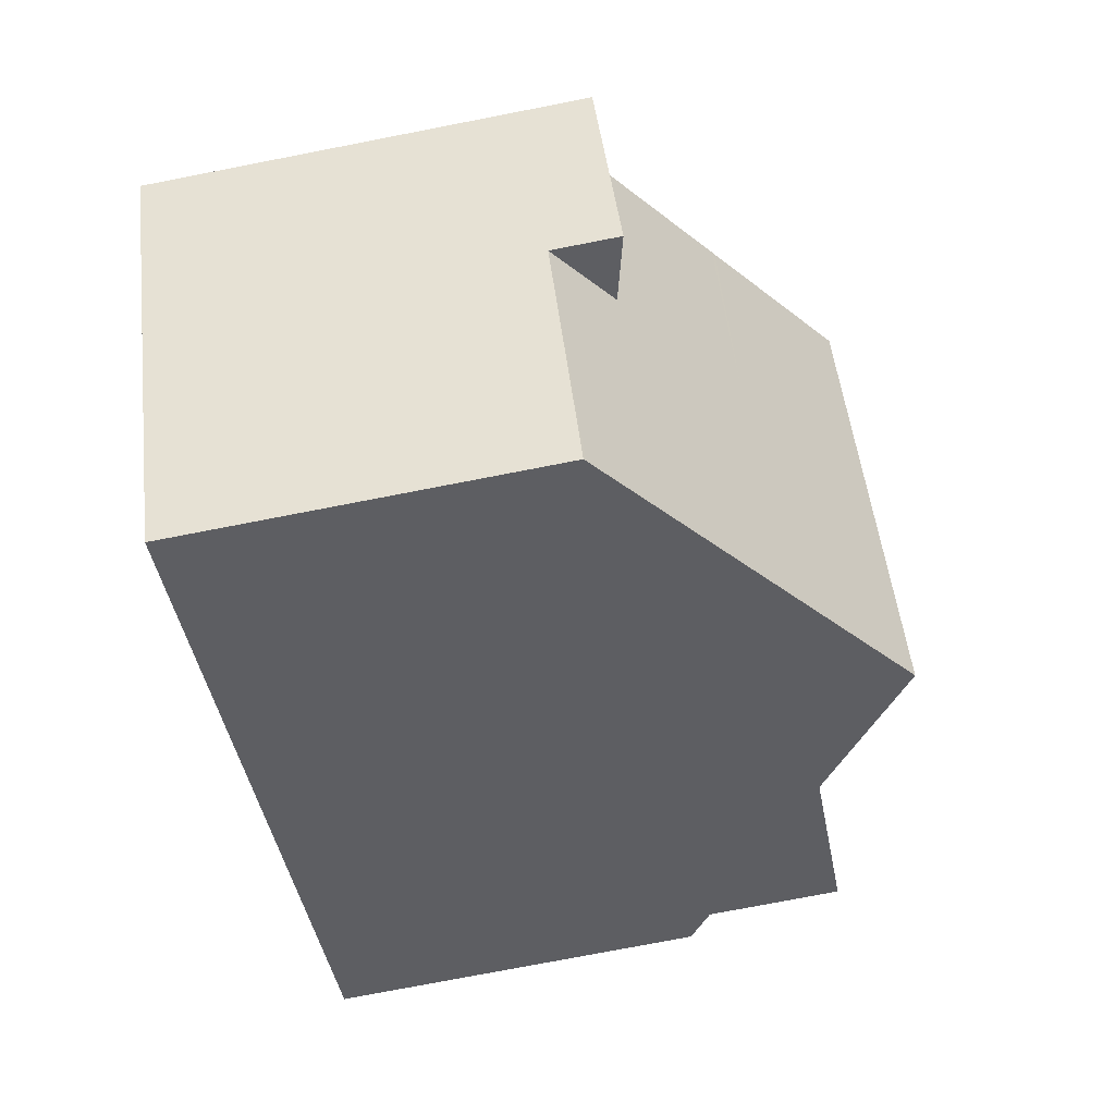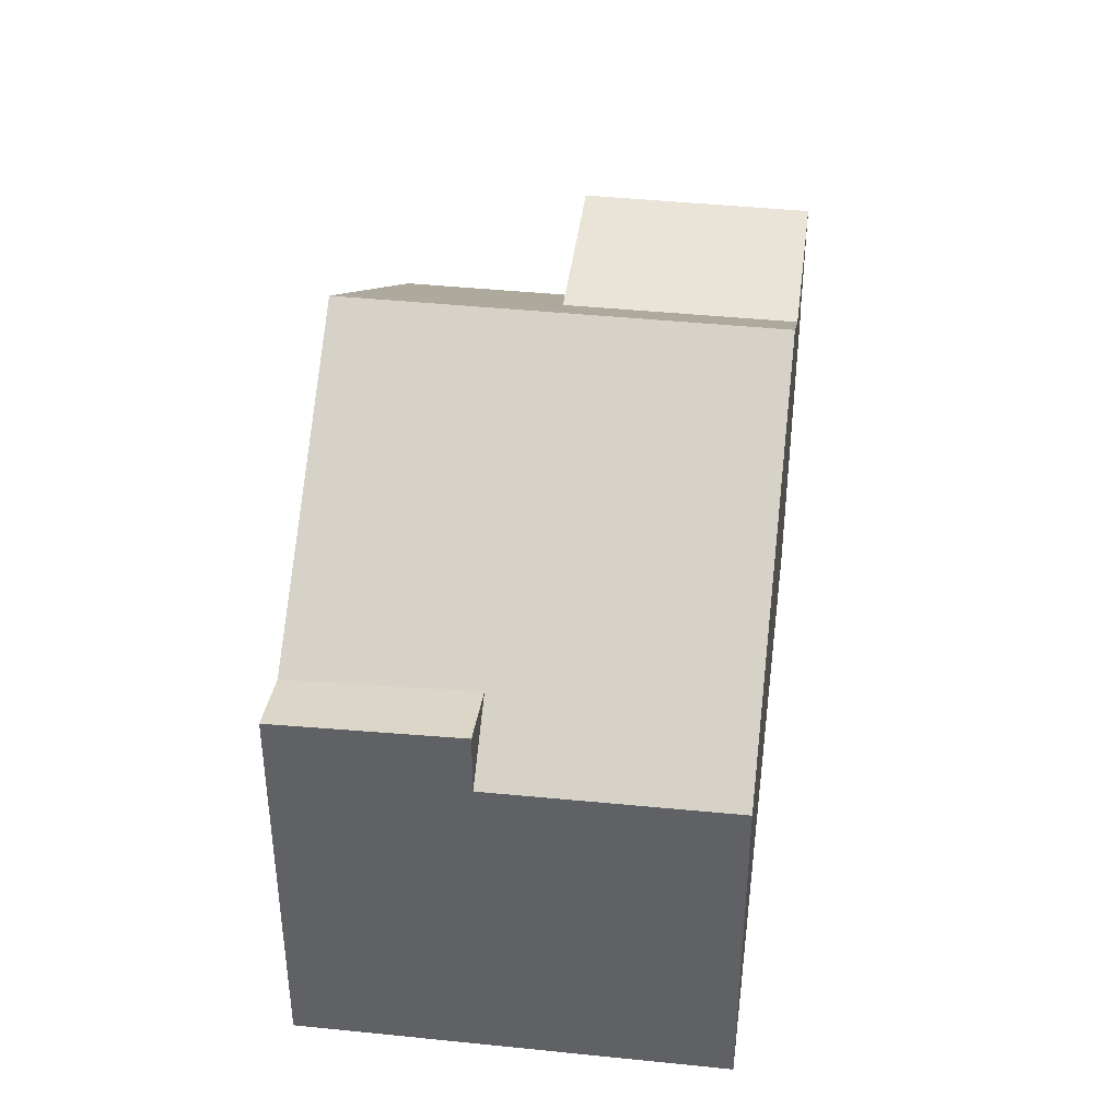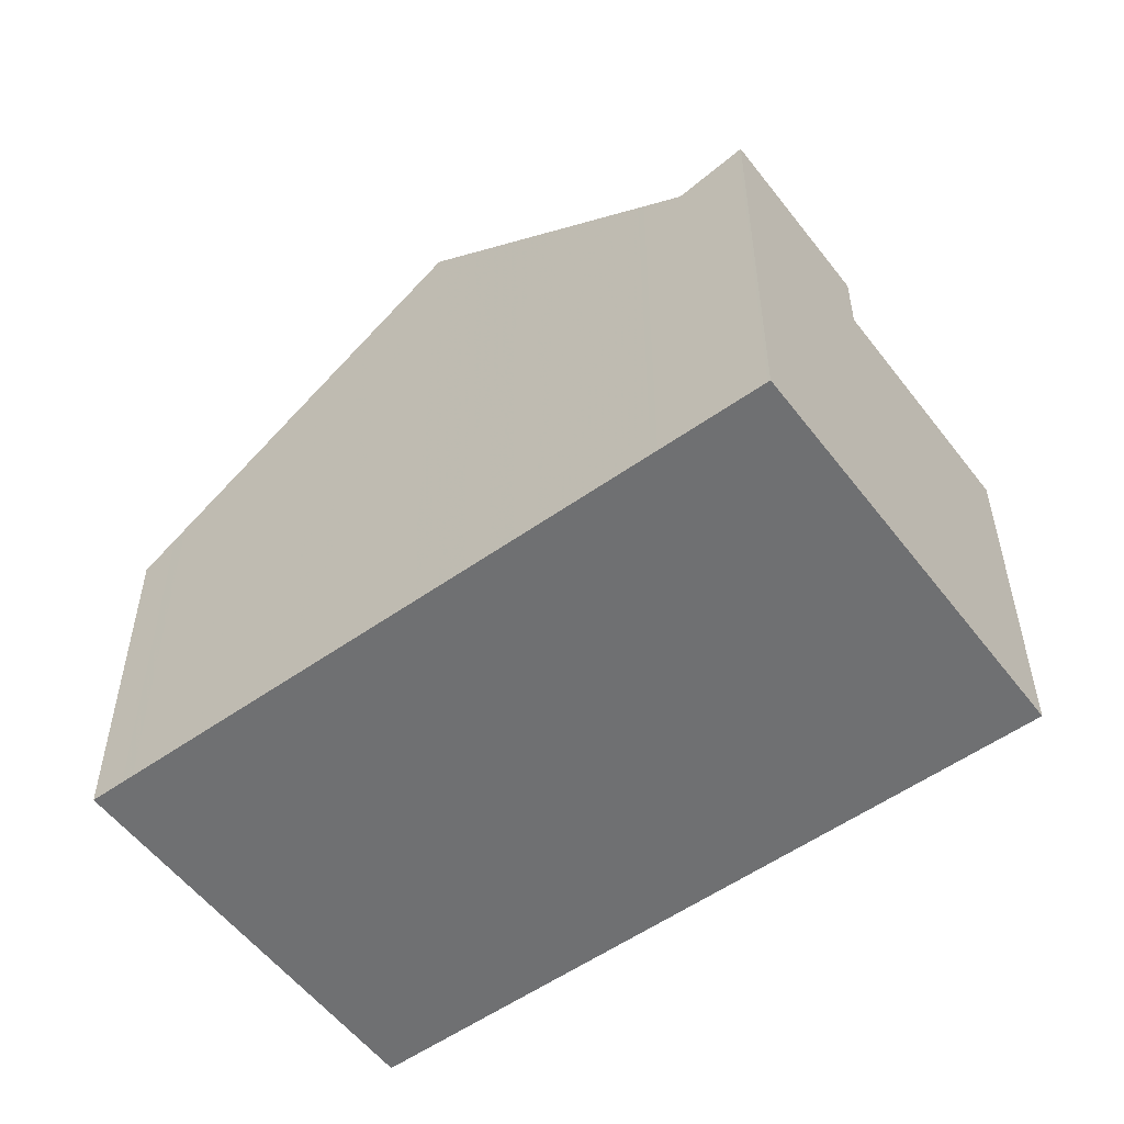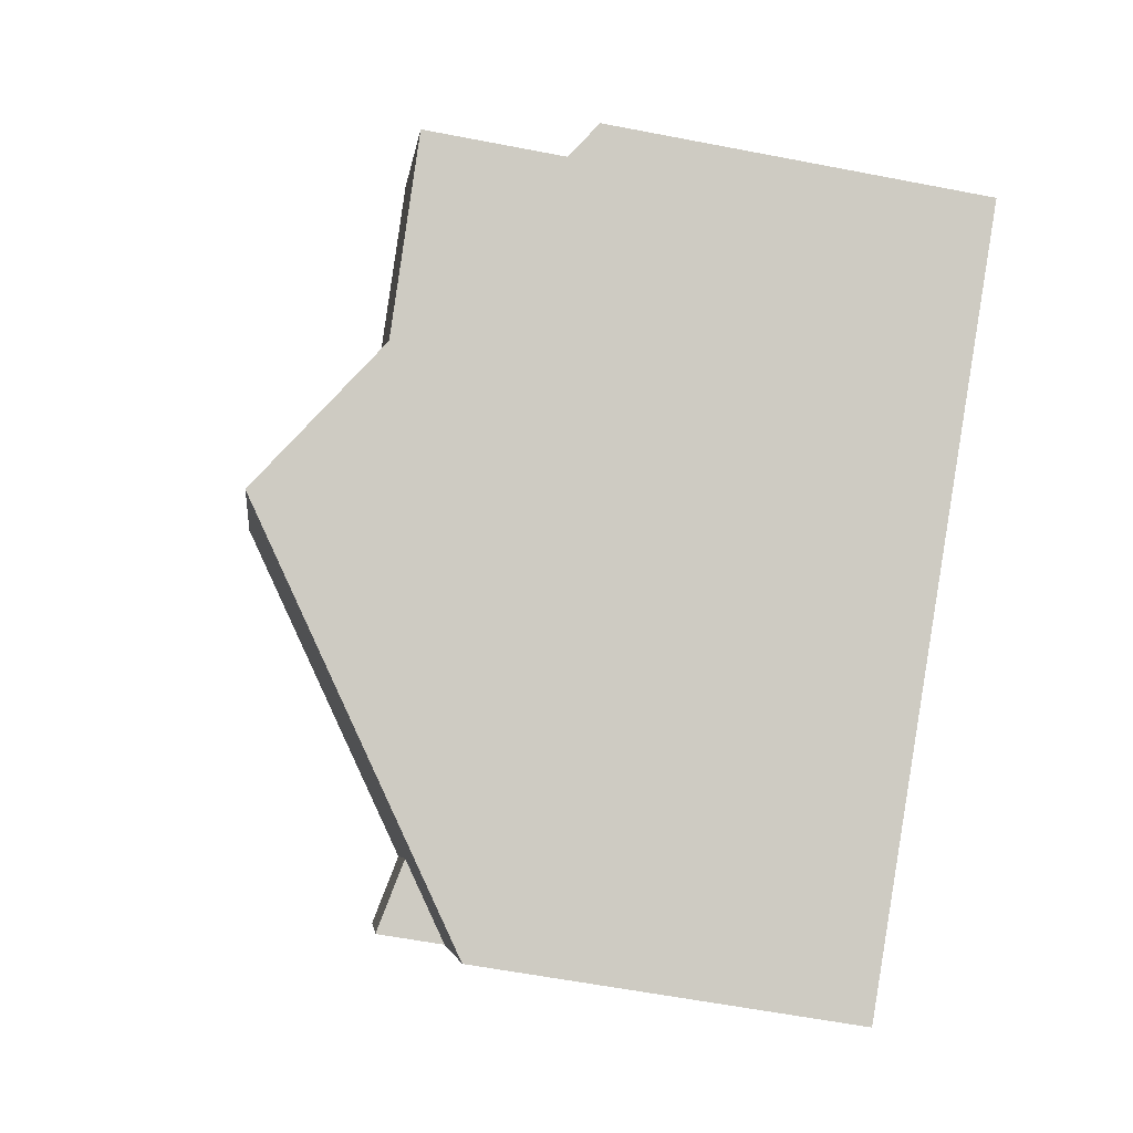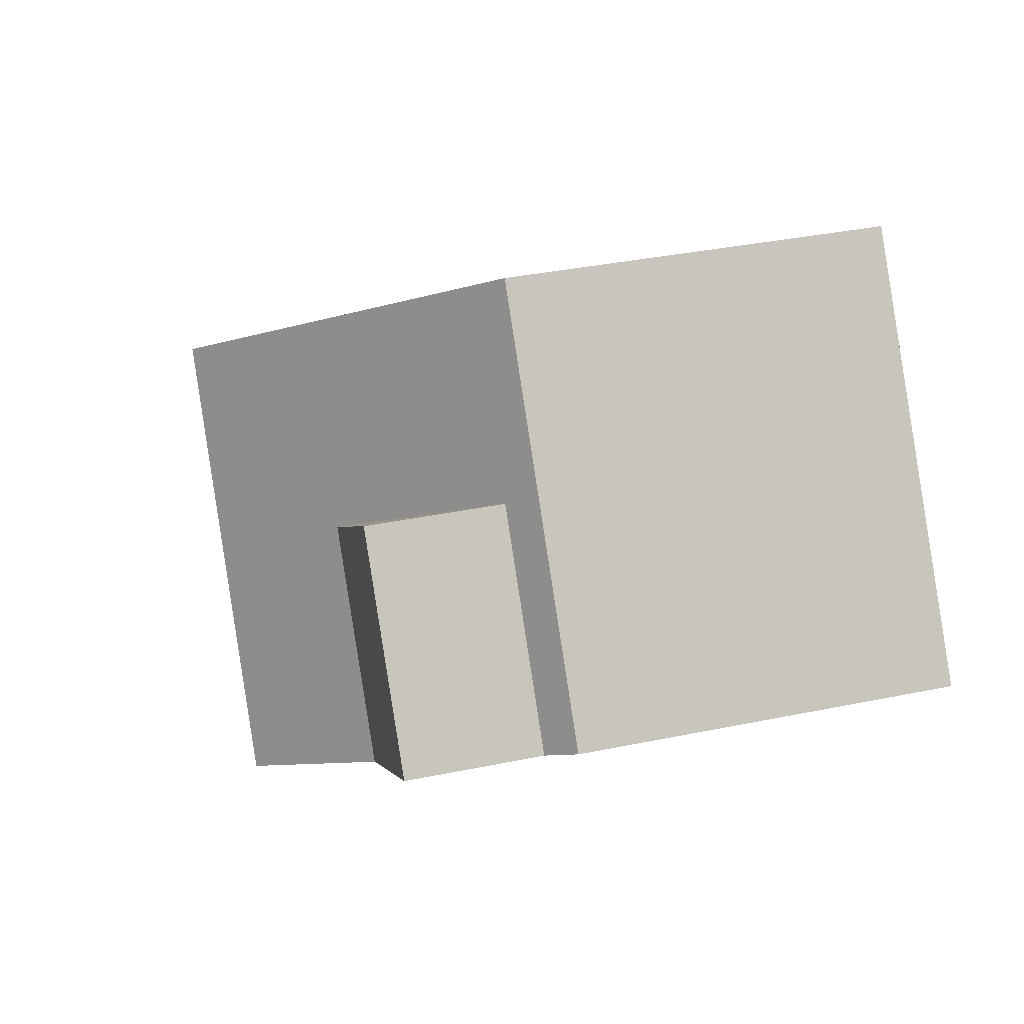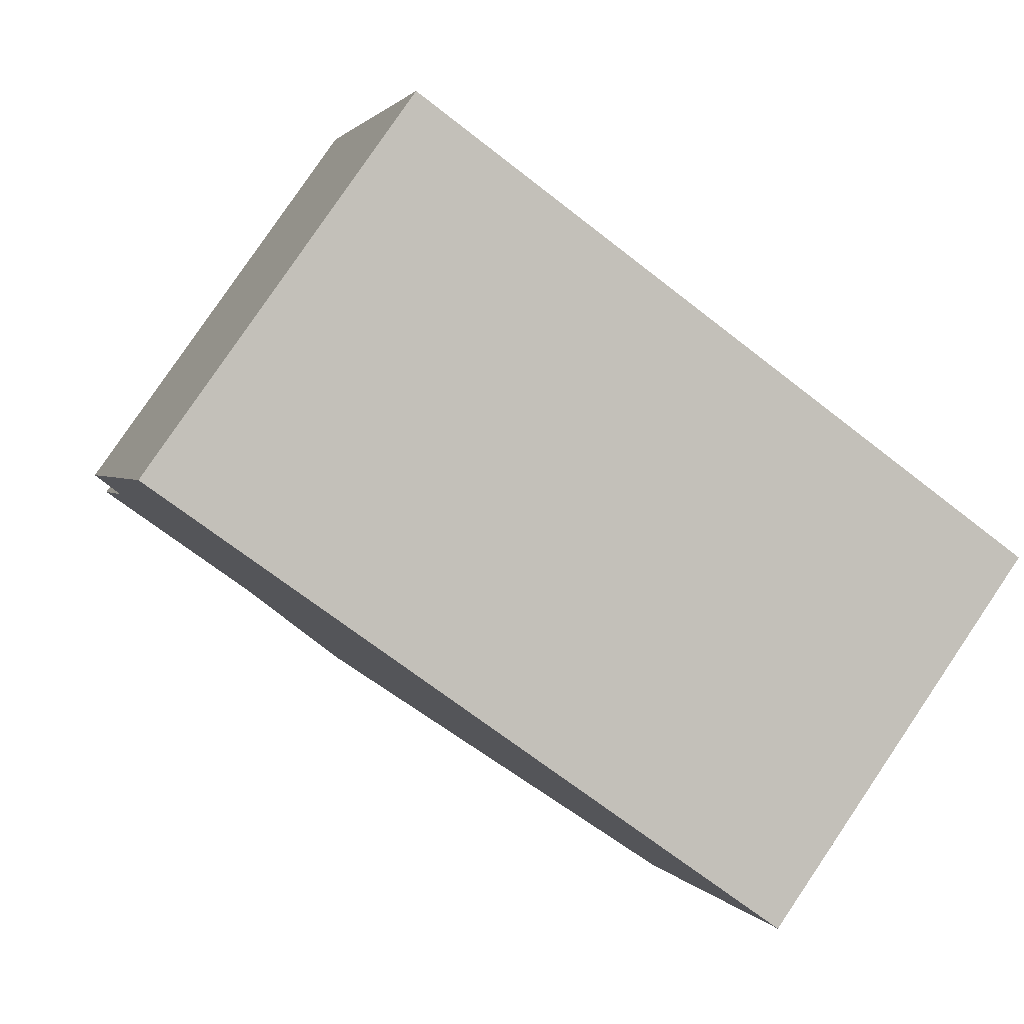
<metadata>
{"format":"obj","ext":"obj","renderer":"f3d","projection":"perspective","resolution":1024,"background":"white","views":[{"elev":-75.3,"azim":-79.0,"up":"+Y"},{"elev":41.9,"azim":-47.3,"up":"+Z"},{"elev":-54.8,"azim":-107.8,"up":"+Z"},{"elev":-59.1,"azim":78.7,"up":"+Y"},{"elev":35.7,"azim":74.7,"up":"+Y"},{"elev":1.6,"azim":164.2,"up":"+Y"}]}
</metadata>
<code>
v -1853 -1989 5.572
v -1847 -1977 5.565
v -1843 -1982 5.568
v -1857 -1984 6.492
v -1848 -1986 9.431
v -1852 -1980 9.405
v -1850 -1987 7.797
v -1854 -1982 7.813
v -1856 -1983 6.258
v -1852 -1988 6.398
v -1852 -1980 9.405
v -1848 -1986 9.431
v -1856 -1983 6.258
v -1855 -1986 5.545
v -1844 -1983 5.932
v -1846 -1984 7.888
v -1848 -1982 7.895
v -1850 -1979 7.902
v -1846 -1984 7.888
v -1844 -1983 7.944
v -1845 -1981 5.93
v -1846 -1980 5.965
v -1848 -1977 6.06
v -1844 -1983 5.854
v -1854 -1985 6.319
v -1855 -1986 6.566
v -1846 -1980 5.93
v -1844 -1983 7.944
v -1846 -1980 5.968
v -1845 -1981 5.93
v -1844 -1983 5.932
v -1846 -1980 7.952
v -1848 -1977 5.928
v -1847 -1977 5.565
v -1848 -1977 5.928
v -1852 -1980 9.405
v -1852 -1980 9.405
v -1854 -1982 7.813
v -1856 -1983 6.261
v -1850 -1979 7.901
v -1856 -1984 6.495
v -1856 -1983 6.261
v -1848 -1978 6.056
v -1843 -1982 5.568
v -1844 -1983 5.855
v -1848 -1986 9.43
v -1848 -1986 9.43
v -1850 -1987 7.797
v -1852 -1988 6.398
v -1853 -1989 5.572
v -1846 -1984 7.888
v -1844 -1983 7.944
v -1846 -1984 7.888
v -1844 -1983 5.932
v -1844 -1983 7.944
v -1844 -1983 5.932
v -1854 -1982 7.847
v -1850 -1987 7.894
v -1850 -1987 7.894
v -1854 -1982 7.846
v -1855 -1983 6.695
v -1851 -1988 6.742
v -1851 -1988 6.742
v -1855 -1983 6.694
v -1852 -1984 7.806
v -1853 -1985 6.716
v -1845 -1980 5.566
v -1846 -1980 5.93
v -1850 -1983 9.417
v -1852 -1984 7.868
v -1854 -1986 6.323
v -1855 -1986 5.546
v -1848 -1982 7.895
v -1850 -1983 9.417
v -1846 -1980 7.952
v -1848 -1982 7.895
v -1846 -1980 5.965
v -1846 -1980 5.93
v -1846 -1980 7.952
v -1846 -1980 5.968
v -1855 -1983 6.766
v -1853 -1985 6.787
v -1851 -1988 6.813
v -1851 -1988 6.813
v -1855 -1983 6.765
v -1853 -1985 6.786
v -1853 -1985 6.715
v -1854 -1985 6.319
v -1855 -1986 6.566
v -1852 -1984 7.806
v -1846 -1979 5.566
v -1846 -1980 5.93
v -1850 -1983 9.416
v -1852 -1984 7.867
v -1854 -1985 6.319
v -1855 -1986 5.545
v -1848 -1981 7.896
v -1850 -1983 9.416
v -1846 -1980 5.971
v -1855 -1986 5.573
v -1855 -1986 6.557
v -1855 -1986 5.575
v -1853 -1989 5.6
v -1855 -1986 6.557
v -1856 -1984 6.487
v -1855 -1986 5.573
v -1856 -1984 6.483
v -1853 -1989 5.6
v -1853 -1989 5.572
v -1853 -1989 5.572
v -1853 -1989 0
v -1853 -1989 0
v -1847 -1977 5.565
v -1847 -1977 5.565
v -1847 -1977 0
v -1847 -1977 0
v -1844 -1983 5.854
v -1843 -1982 5.568
v -1843 -1982 0
v -1844 -1983 0
v -1856 -1984 6.483
v -1857 -1984 6.492
v -1857 -1984 8.882e-16
v -1856 -1984 0
v -1850 -1987 7.894
v -1848 -1986 9.431
v -1848 -1986 0
v -1850 -1987 8.882e-16
v -1851 -1988 6.813
v -1850 -1987 7.797
v -1850 -1987 0
v -1851 -1988 -8.882e-16
v -1854 -1982 7.846
v -1854 -1982 7.813
v -1854 -1982 0
v -1854 -1982 8.882e-16
v -1855 -1983 6.694
v -1856 -1983 6.258
v -1856 -1983 0
v -1855 -1983 0
v -1853 -1989 5.6
v -1852 -1988 6.398
v -1852 -1988 0
v -1853 -1989 0
v -1850 -1979 7.902
v -1852 -1980 9.405
v -1852 -1980 0
v -1850 -1979 -8.882e-16
v -1848 -1977 6.06
v -1850 -1979 7.902
v -1850 -1979 -8.882e-16
v -1848 -1977 0
v -1848 -1986 9.431
v -1846 -1984 7.888
v -1846 -1984 8.882e-16
v -1848 -1986 0
v -1848 -1977 5.928
v -1848 -1977 6.06
v -1848 -1977 0
v -1848 -1977 0
v -1844 -1983 5.932
v -1844 -1983 5.854
v -1844 -1983 0
v -1844 -1983 0
v -1846 -1984 7.888
v -1844 -1983 7.944
v -1844 -1983 -8.882e-16
v -1846 -1984 8.882e-16
v -1847 -1977 5.565
v -1848 -1977 5.928
v -1848 -1977 0
v -1847 -1977 0
v -1846 -1979 5.566
v -1847 -1977 5.565
v -1847 -1977 0
v -1846 -1979 0
v -1857 -1984 6.492
v -1856 -1984 6.495
v -1856 -1984 8.882e-16
v -1857 -1984 8.882e-16
v -1843 -1982 5.568
v -1843 -1982 5.568
v -1843 -1982 0
v -1843 -1982 0
v -1855 -1986 5.546
v -1853 -1989 5.572
v -1853 -1989 0
v -1855 -1986 -8.882e-16
v -1850 -1987 7.797
v -1850 -1987 7.894
v -1850 -1987 8.882e-16
v -1850 -1987 0
v -1852 -1980 9.405
v -1854 -1982 7.846
v -1854 -1982 8.882e-16
v -1852 -1980 0
v -1852 -1988 6.398
v -1851 -1988 6.742
v -1851 -1988 0
v -1852 -1988 0
v -1855 -1983 6.765
v -1855 -1983 6.694
v -1855 -1983 0
v -1855 -1983 0
v -1843 -1982 5.568
v -1845 -1980 5.566
v -1845 -1980 0
v -1843 -1982 0
v -1855 -1986 5.545
v -1855 -1986 5.546
v -1855 -1986 -8.882e-16
v -1855 -1986 0
v -1851 -1988 6.742
v -1851 -1988 6.813
v -1851 -1988 -8.882e-16
v -1851 -1988 0
v -1854 -1982 7.813
v -1855 -1983 6.765
v -1855 -1983 0
v -1854 -1982 0
v -1856 -1984 6.495
v -1855 -1986 6.566
v -1855 -1986 0
v -1856 -1984 8.882e-16
v -1845 -1980 5.566
v -1846 -1979 5.566
v -1846 -1979 0
v -1845 -1980 0
v -1856 -1983 6.258
v -1856 -1984 6.483
v -1856 -1984 0
v -1856 -1983 0
v -1853 -1989 5.572
v -1853 -1989 5.6
v -1853 -1989 0
v -1853 -1989 0
v -1853 -1989 0
v -1857 -1984 0
v -1847 -1977 0
v -1843 -1982 0
f 57 38 8 60
f 61 39 9 64
f 37 11 18 40
f 78 21 80
f 40 18 23 43
f 56 15 20 55
f 43 23 33 35
f 101 25 100
f 27 22 29
f 54 30 45
f 29 22 17 32
f 35 33 2 34
f 92 35 34 91
f 90 38 57 94
f 95 39 61 87
f 98 37 40 97
f 107 13 42 105
f 97 40 43 99
f 99 43 35 92
f 44 3 24 45
f 59 7 48 58
f 108 1 50 103
f 63 10 49 62
f 51 19 12 47
f 52 28 16 53
f 80 21 56 55 79
f 45 24 31 54
f 94 57 36 93
f 58 46 5 59
f 60 6 36 57
f 87 61 81 86
f 84 63 62 83
f 81 61 64 85
f 83 62 66 82
f 67 44 45 30 68
f 70 58 48 65
f 103 50 72 102
f 66 62 49 71
f 73 51 47 74
f 75 52 53 76
f 69 46 58 70
f 86 81 38 90
f 83 48 7 84
f 85 8 38 81
f 82 65 48 83
f 86 82 66 87
f 105 42 88 104
f 90 65 82 86
f 91 67 68 92
f 94 70 65 90
f 102 72 96 106
f 87 66 71 95
f 97 73 74 98
f 99 77 73 97
f 92 68 77 99
f 93 69 70 94
f 102 71 49 103
f 104 89 41 105
f 106 95 71 102
f 105 41 4 107
f 103 49 10 108
f 100 14 26 101
f 110 111 112 109
f 114 115 116 113
f 118 119 120 117
f 122 123 124 121
f 126 127 128 125
f 130 131 132 129
f 134 135 136 133
f 138 139 140 137
f 142 143 144 141
f 146 147 148 145
f 150 151 152 149
f 154 155 156 153
f 158 159 160 157
f 162 163 164 161
f 166 167 168 165
f 170 171 172 169
f 174 175 176 173
f 178 179 180 177
f 182 183 184 181
f 186 187 188 185
f 190 191 192 189
f 194 195 196 193
f 198 199 200 197
f 202 203 204 201
f 206 207 208 205
f 210 211 212 209
f 214 215 216 213
f 218 219 220 217
f 222 223 224 221
f 226 227 228 225
f 230 231 232 229
f 234 235 236 233
f 238 239 240 237

</code>
